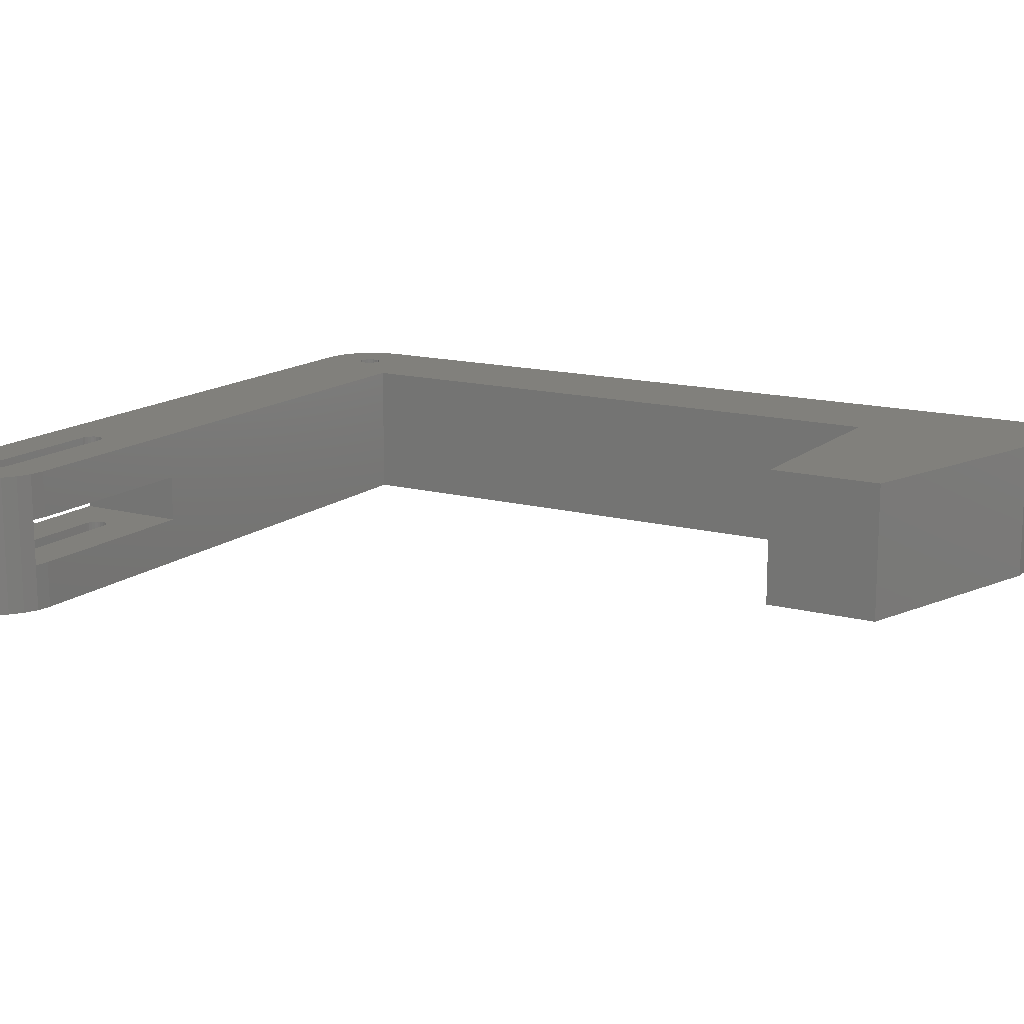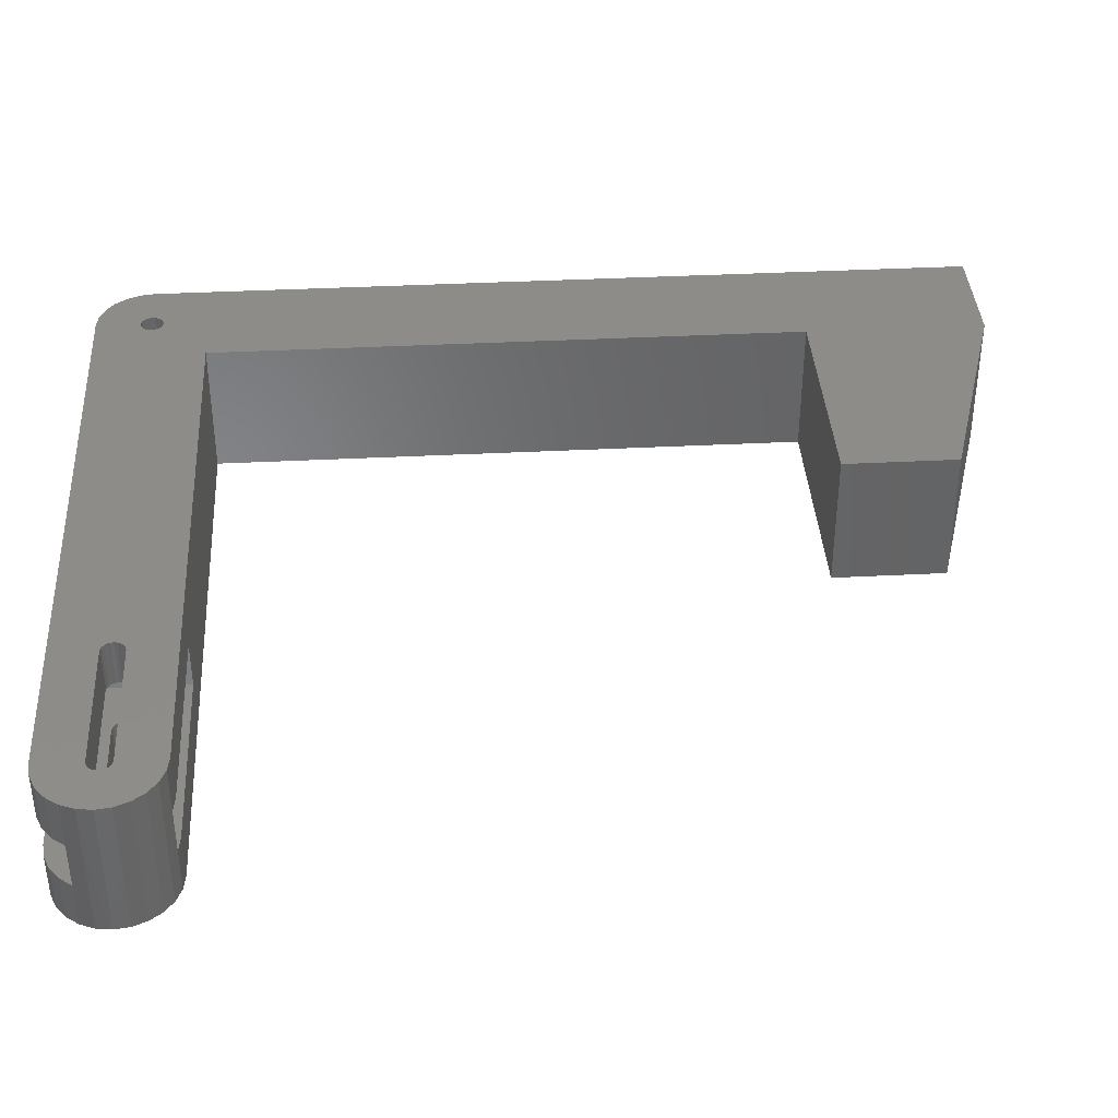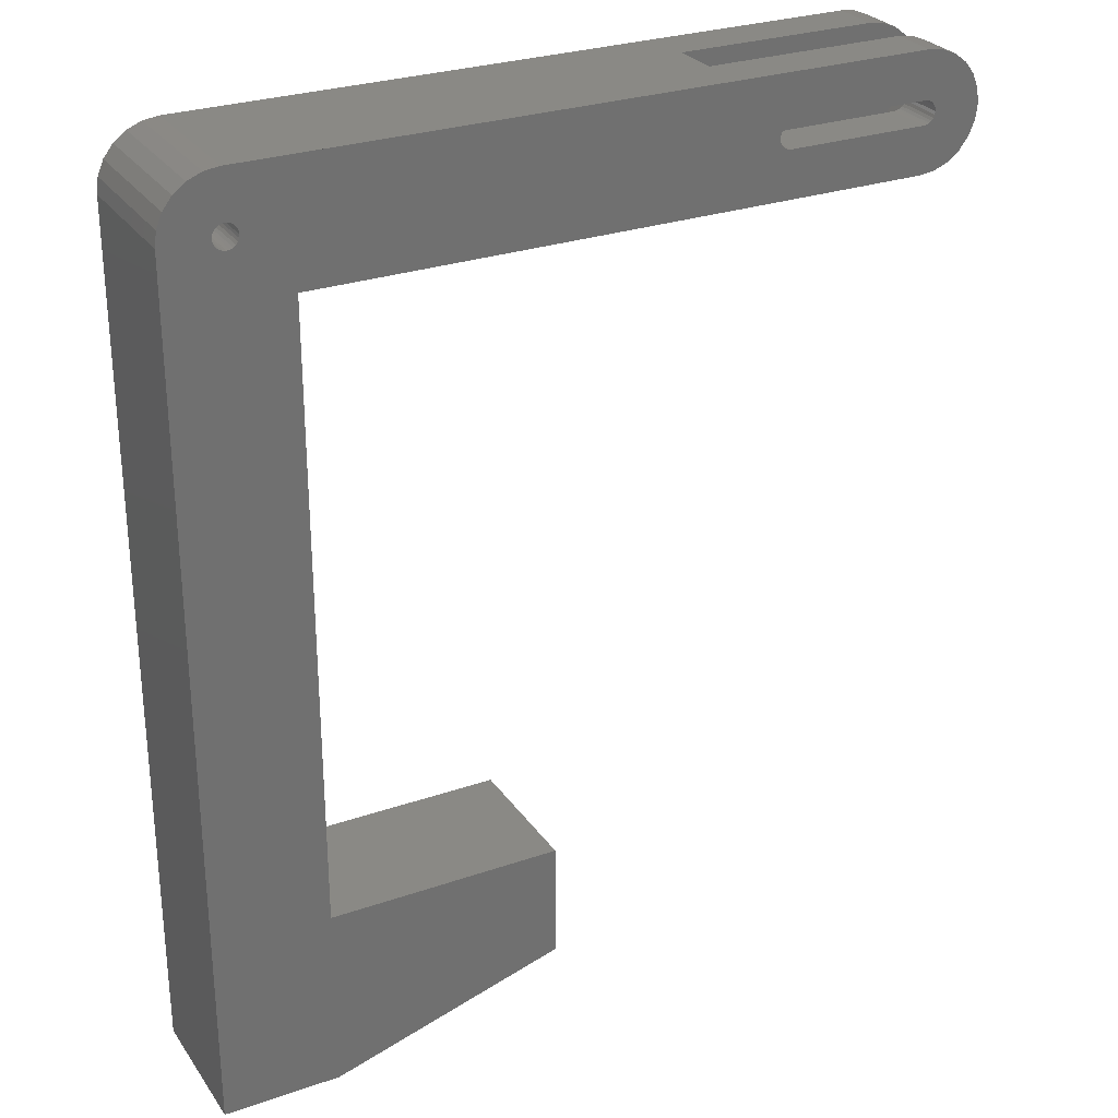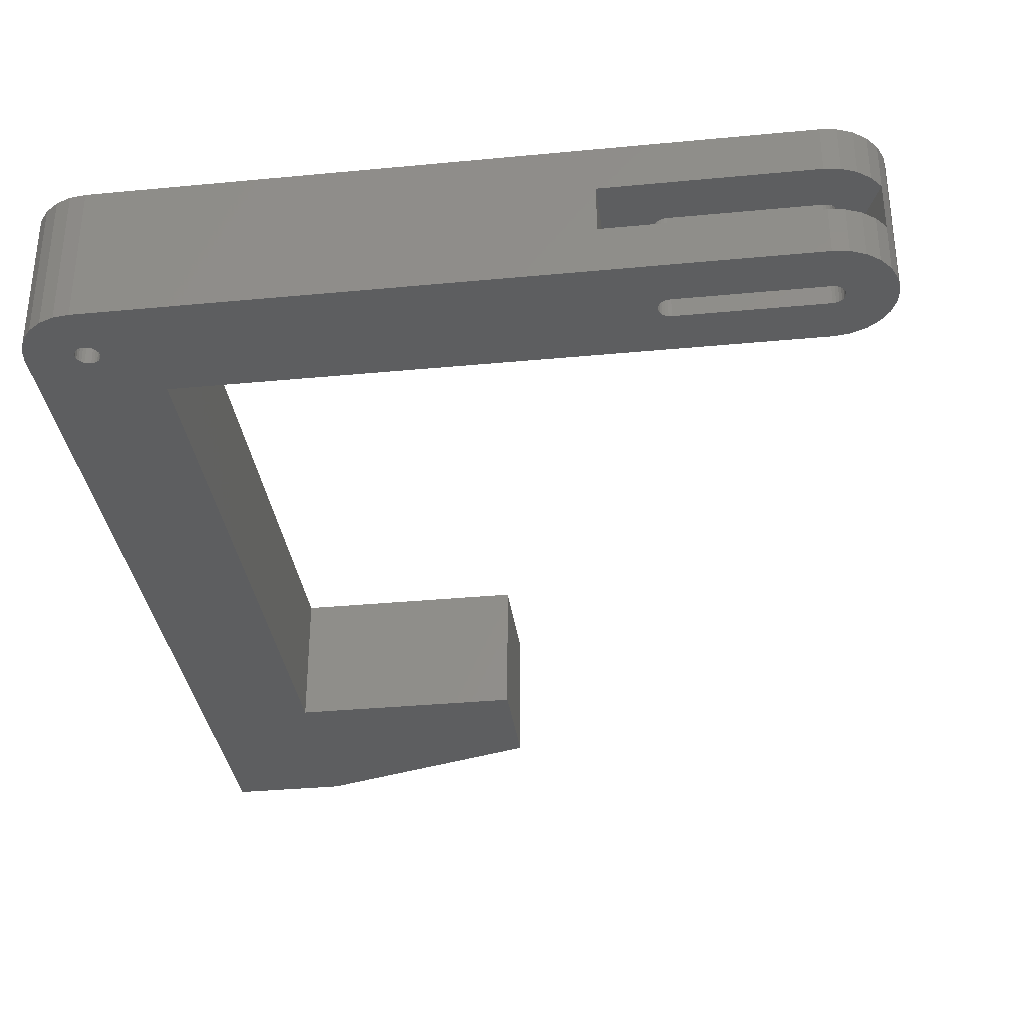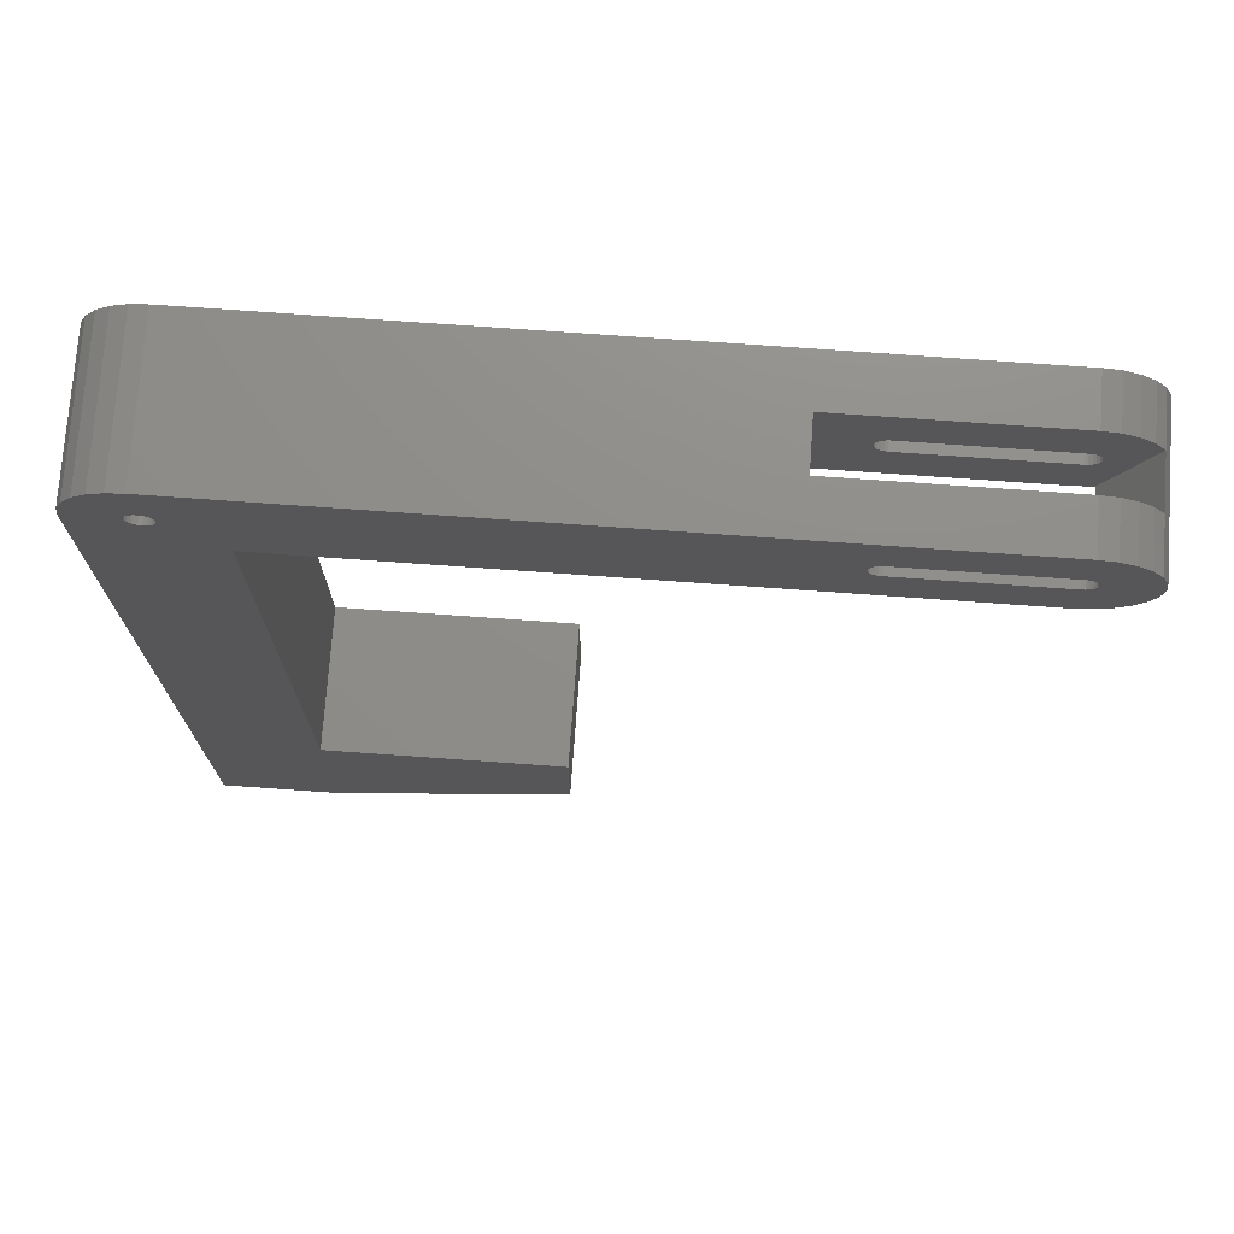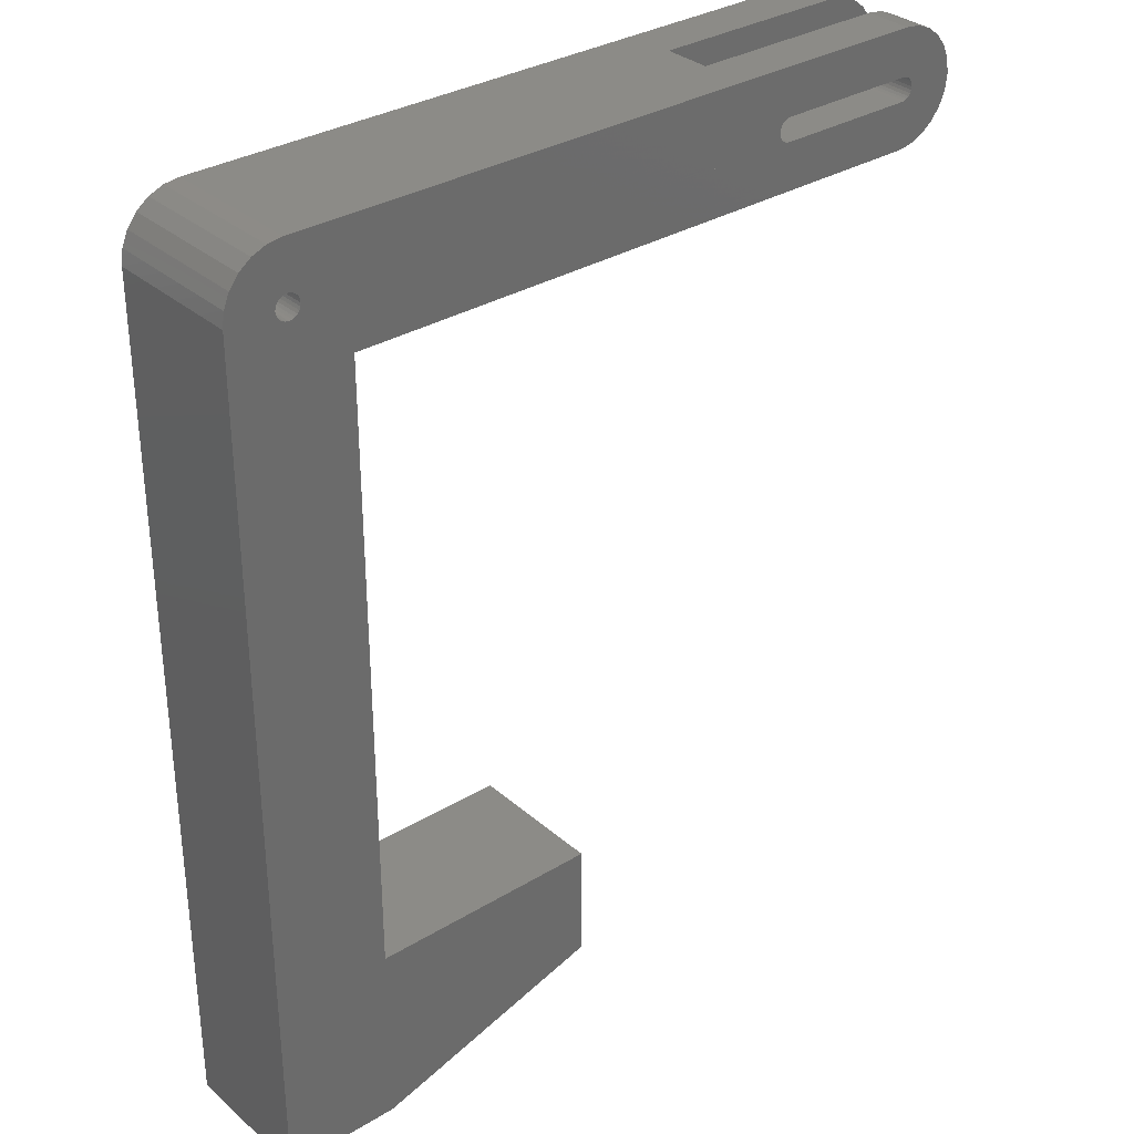
<metadata>
{"format":"stl","ext":"stl","renderer":"f3d","projection":"perspective","resolution":1024,"background":"white","views":[{"elev":14.3,"azim":-59.5,"up":"+Z"},{"elev":38.3,"azim":-93.7,"up":"+Z"},{"elev":28.1,"azim":152.3,"up":"+Y"},{"elev":-33.9,"azim":-172.6,"up":"+Z"},{"elev":73.8,"azim":-175.9,"up":"+Y"},{"elev":32.6,"azim":139.9,"up":"+Y"}]}
</metadata>
<code>
# stl→obj: 226 verts, 464 faces
v -5.75 19.75 4
v -5.75 14.75 2
v -5.75 14.75 4
v -5.75 19.75 2
v 11.75 -19.75 6
v 16.75 -19.75 0
v 16.75 -19.75 6
v 11.75 -19.75 0
v 16.75 17.25 6
v 16.75 17.25 0
v -16.02 19.02 0
v -16.42 18.5 2
v -16.02 19.02 2
v -16.42 18.5 0
v -14.9 19.66 0
v -15.5 19.42 2
v -14.9 19.66 2
v -15.5 19.42 0
v -15.5 15.08 6
v -14.9 14.84 4
v -14.9 14.84 6
v -14.9 14.84 2
v -15.5 15.08 0
v -14.9 14.84 0
v -16.02 15.48 6
v -16.02 15.48 0
v -16.42 18.5 4
v -16.66 17.9 6
v -16.42 18.5 6
v -16.66 17.9 0
v -16.75 17.25 0
v -16.66 16.6 6
v -16.75 17.25 6
v -16.66 16.6 0
v -14.25 19.75 2
v -14.25 19.75 0
v -5.75 19.75 0
v -14.25 17.75 2
v -8.25 17.75 2
v -14.38 17.73 2
v -14.5 17.68 2
v -14.6 17.6 2
v -14.68 17.5 2
v -14.73 17.38 2
v -14.75 17.25 2
v -14.73 17.12 2
v -14.68 17 2
v -14.6 16.9 2
v -14.5 16.82 2
v -14.38 16.77 2
v -14.25 16.75 2
v -7.817 17.5 2
v -7.896 17.6 2
v -8 17.68 2
v -8.121 17.73 2
v -7.767 17.38 2
v -7.75 17.25 2
v -7.767 17.12 2
v -7.817 17 2
v -7.896 16.9 2
v -8 16.82 2
v -8.121 16.77 2
v -8.25 16.75 2
v -14.25 14.75 2
v -16.42 16 0
v -16.42 16 6
v -14.25 14.75 0
v 14.25 19.75 6
v 14.25 19.75 0
v -5.75 19.75 6
v -5.75 14.75 6
v 11.75 14.75 0
v 11.75 14.75 6
v -5.75 14.75 0
v 16.42 18.5 6
v 16.02 19.02 0
v 16.02 19.02 6
v 16.42 18.5 0
v 15.5 19.42 0
v 15.5 19.42 6
v 16.66 17.9 0
v 16.66 17.9 6
v 14.9 19.66 0
v 14.9 19.66 6
v -14.9 19.66 4
v -14.25 19.75 6
v -14.25 19.75 4
v -14.9 19.66 6
v -16.02 19.02 4
v -16.02 19.02 6
v -14.25 14.75 4
v -14.25 14.75 6
v -15.5 19.42 6
v -15.5 19.42 4
v 11.75 -11.75 6
v 11.75 -11.75 0
v 1.75 -11.75 0
v 1.75 -16.75 6
v 1.75 -11.75 6
v 1.75 -16.75 0
v 14.25 17.75 0
v -8.121 17.73 0
v -8.25 17.75 0
v 14.12 17.73 0
v -8 17.68 0
v 14 17.68 0
v -7.896 17.6 0
v 13.9 17.6 0
v -7.817 17.5 0
v 13.82 17.5 0
v 13.77 17.38 0
v -7.767 17.38 0
v 13.75 17.25 0
v -7.75 17.25 0
v 13.77 17.12 0
v -7.767 17.12 0
v 13.82 17 0
v -7.817 17 0
v 13.9 16.9 0
v -7.896 16.9 0
v -8 16.82 0
v 14 16.82 0
v -8.121 16.77 0
v 14.12 16.77 0
v 14.25 16.75 0
v -8.25 16.75 0
v -14.25 16.75 0
v -14.25 17.75 0
v -14.38 17.73 0
v -14.5 17.68 0
v -14.6 17.6 0
v -14.68 17.5 0
v -14.73 17.38 0
v -14.75 17.25 0
v -14.73 17.12 0
v -14.68 17 0
v -14.6 16.9 0
v -14.5 16.82 0
v -14.38 16.77 0
v 14.38 17.73 0
v 14.5 17.68 0
v 14.6 17.6 0
v 14.68 17.5 0
v 14.73 17.38 0
v 14.75 17.25 0
v 14.73 17.12 0
v 14.68 17 0
v 14.6 16.9 0
v 14.5 16.82 0
v 14.38 16.77 0
v 14.75 17.25 6
v 14.73 17.12 6
v 13.75 17.25 6
v 13.77 17.12 6
v 14.5 17.68 6
v 14.38 17.73 6
v 14.68 17.5 6
v 14.6 17.6 6
v 14.25 16.75 6
v 14.12 16.77 6
v 14.25 17.75 6
v 14.12 17.73 6
v 13.82 17 6
v 13.9 16.9 6
v 14.6 16.9 6
v 14.68 17 6
v 14.5 16.82 6
v 14.38 16.77 6
v 14 17.68 6
v 13.82 17.5 6
v 13.9 17.6 6
v 13.77 17.38 6
v 14.73 17.38 6
v 14 16.82 6
v -14.25 17.75 6
v -14.38 17.73 6
v -8.25 17.75 6
v -14.5 17.68 6
v -14.6 17.6 6
v -14.68 17.5 6
v -14.73 17.38 6
v -14.75 17.25 6
v -14.73 17.12 6
v -14.68 17 6
v -14.6 16.9 6
v -14.5 16.82 6
v -14.38 16.77 6
v -14.25 16.75 6
v -8.121 17.73 6
v -8 17.68 6
v -7.896 17.6 6
v -7.817 17.5 6
v -7.767 17.38 6
v -7.75 17.25 6
v -7.767 17.12 6
v -7.817 17 6
v -7.896 16.9 6
v -8 16.82 6
v -8.121 16.77 6
v -8.25 16.75 6
v -7.767 17.38 4
v -7.75 17.25 4
v -8.121 16.77 4
v -8.25 16.75 4
v -7.896 16.9 4
v -7.817 17 4
v -7.817 17.5 4
v -7.896 17.6 4
v -14.5 17.68 4
v -14.6 17.6 4
v -14.25 16.75 4
v -14.38 16.77 4
v -8.25 17.75 4
v -14.25 17.75 4
v -14.68 17.5 4
v -14.68 17 4
v -14.73 17.12 4
v -14.38 17.73 4
v -14.6 16.9 4
v -8 17.68 4
v -8.121 17.73 4
v -14.5 16.82 4
v -8 16.82 4
v -14.75 17.25 4
v -14.73 17.38 4
v -7.767 17.12 4
f 1 2 3
f 2 1 4
f 5 6 7
f 6 5 8
f 6 9 7
f 9 6 10
f 11 12 13
f 12 11 14
f 15 16 17
f 16 15 18
f 19 20 21
f 20 19 22
f 22 23 24
f 23 22 19
f 25 23 19
f 23 25 26
f 27 28 29
f 28 27 30
f 30 27 12
f 30 12 14
f 31 32 33
f 32 31 34
f 11 16 18
f 16 11 13
f 15 35 36
f 35 15 17
f 36 4 37
f 4 36 35
f 12 38 39
f 38 12 40
f 40 12 41
f 41 12 42
f 42 12 43
f 43 12 44
f 44 12 45
f 45 12 22
f 45 22 46
f 46 22 47
f 47 22 48
f 48 22 49
f 49 22 50
f 50 22 51
f 4 52 2
f 52 4 53
f 53 4 54
f 54 4 55
f 55 4 35
f 55 35 17
f 55 17 16
f 55 16 13
f 55 13 39
f 39 13 12
f 2 52 56
f 2 56 57
f 2 57 58
f 2 58 59
f 2 59 60
f 2 60 61
f 2 61 62
f 2 62 63
f 2 63 51
f 2 51 22
f 2 22 64
f 65 25 66
f 25 65 26
f 64 24 67
f 24 64 22
f 28 31 33
f 31 28 30
f 32 65 66
f 65 32 34
f 37 68 69
f 68 37 1
f 1 37 4
f 70 68 1
f 71 72 73
f 72 71 3
f 3 74 72
f 74 3 2
f 75 76 77
f 76 75 78
f 79 77 76
f 77 79 80
f 9 81 82
f 81 9 10
f 83 80 79
f 80 83 84
f 69 84 83
f 84 69 68
f 81 75 82
f 75 81 78
f 85 86 87
f 86 85 88
f 89 29 90
f 29 89 27
f 87 70 1
f 70 87 86
f 21 91 92
f 91 21 20
f 89 93 94
f 93 89 90
f 85 93 88
f 93 85 94
f 72 95 73
f 95 72 96
f 97 98 99
f 98 97 100
f 97 95 96
f 95 97 99
f 98 8 5
f 8 98 100
f 101 102 103
f 102 101 104
f 102 104 105
f 105 104 106
f 105 106 107
f 107 106 108
f 107 108 109
f 109 108 110
f 109 110 111
f 109 111 112
f 112 111 113
f 112 113 114
f 114 113 115
f 114 115 116
f 116 115 117
f 116 117 118
f 118 117 119
f 118 119 120
f 120 119 121
f 121 119 122
f 121 122 123
f 123 122 124
f 123 124 125
f 123 125 126
f 126 125 127
f 69 36 37
f 36 69 15
f 15 69 83
f 15 83 18
f 18 83 79
f 18 79 11
f 11 79 76
f 11 76 78
f 11 78 14
f 14 78 30
f 30 78 81
f 30 81 128
f 30 128 129
f 30 129 31
f 128 81 103
f 31 129 130
f 31 130 131
f 31 131 132
f 31 132 133
f 31 133 134
f 31 134 34
f 34 134 135
f 34 135 136
f 34 136 137
f 34 137 138
f 34 138 139
f 34 139 127
f 34 127 125
f 81 101 103
f 101 81 140
f 140 81 10
f 140 10 141
f 141 10 142
f 142 10 143
f 143 10 144
f 144 10 145
f 145 10 146
f 146 10 6
f 146 6 147
f 147 6 148
f 148 6 149
f 149 6 150
f 150 6 125
f 125 6 72
f 125 72 34
f 34 72 65
f 65 72 26
f 26 72 23
f 23 72 24
f 24 72 74
f 72 6 96
f 96 6 97
f 97 6 100
f 100 6 8
f 67 24 74
f 151 146 152
f 146 151 145
f 115 153 154
f 153 115 113
f 155 140 141
f 140 155 156
f 142 157 158
f 157 142 143
f 124 159 125
f 159 124 160
f 158 141 142
f 141 158 155
f 161 104 101
f 104 161 162
f 117 154 163
f 154 117 115
f 119 163 164
f 163 119 117
f 147 165 166
f 165 147 148
f 156 101 140
f 101 156 161
f 148 167 165
f 167 148 149
f 150 167 149
f 167 150 168
f 125 168 150
f 168 125 159
f 162 106 104
f 106 162 169
f 170 108 171
f 108 170 110
f 113 172 153
f 172 113 111
f 143 173 157
f 173 143 144
f 152 147 166
f 147 152 146
f 119 174 122
f 174 119 164
f 122 160 124
f 160 122 174
f 144 151 173
f 151 144 145
f 111 170 172
f 170 111 110
f 169 108 106
f 108 169 171
f 86 68 70
f 68 86 88
f 68 88 84
f 84 88 93
f 84 93 80
f 80 93 90
f 80 90 77
f 77 90 75
f 75 90 29
f 75 29 28
f 75 28 82
f 82 28 175
f 175 28 176
f 176 28 33
f 82 175 177
f 176 33 178
f 178 33 179
f 179 33 180
f 180 33 181
f 181 33 182
f 182 33 183
f 183 33 32
f 183 32 184
f 184 32 185
f 185 32 186
f 186 32 187
f 187 32 188
f 188 32 159
f 92 71 21
f 82 156 9
f 156 82 161
f 161 82 177
f 9 156 155
f 9 155 158
f 9 158 157
f 9 157 173
f 9 173 151
f 9 151 152
f 9 152 7
f 7 152 166
f 7 166 165
f 7 165 167
f 7 167 168
f 7 168 159
f 7 159 73
f 73 159 32
f 73 32 66
f 73 66 25
f 73 25 19
f 73 19 21
f 73 21 71
f 7 73 95
f 7 95 99
f 7 99 98
f 7 98 5
f 189 161 177
f 161 189 162
f 162 189 190
f 162 190 169
f 169 190 191
f 169 191 171
f 171 191 192
f 171 192 170
f 170 192 193
f 170 193 172
f 172 193 153
f 153 193 194
f 153 194 195
f 153 195 154
f 154 195 163
f 163 195 196
f 163 196 197
f 163 197 164
f 164 197 198
f 164 198 174
f 174 198 199
f 174 199 160
f 160 199 200
f 160 200 159
f 159 200 188
f 126 62 123
f 62 126 63
f 126 51 63
f 51 126 127
f 139 51 127
f 51 139 50
f 138 50 139
f 50 138 49
f 137 49 138
f 49 137 48
f 137 47 48
f 47 137 136
f 136 46 47
f 46 136 135
f 135 45 46
f 45 135 134
f 134 44 45
f 44 134 133
f 44 132 43
f 132 44 133
f 43 131 42
f 131 43 132
f 42 130 41
f 130 42 131
f 40 130 129
f 130 40 41
f 40 128 38
f 128 40 129
f 38 103 39
f 103 38 128
f 39 102 55
f 102 39 103
f 55 105 54
f 105 55 102
f 54 107 53
f 107 54 105
f 53 109 52
f 109 53 107
f 109 56 52
f 56 109 112
f 112 57 56
f 57 112 114
f 57 116 58
f 116 57 114
f 116 59 58
f 59 116 118
f 59 120 60
f 120 59 118
f 121 60 120
f 60 121 61
f 123 61 121
f 61 123 62
f 201 194 193
f 194 201 202
f 203 200 199
f 200 203 204
f 196 205 197
f 205 196 206
f 191 207 192
f 207 191 208
f 179 209 178
f 209 179 210
f 211 187 188
f 187 211 212
f 175 213 177
f 213 175 214
f 180 210 179
f 210 180 215
f 216 183 184
f 183 216 217
f 178 218 176
f 218 178 209
f 185 216 184
f 216 185 219
f 189 220 190
f 220 189 221
f 176 214 175
f 214 176 218
f 222 185 186
f 185 222 219
f 177 221 189
f 221 177 213
f 205 198 197
f 198 205 223
f 224 181 182
f 181 224 225
f 207 193 192
f 193 207 201
f 225 180 181
f 180 225 215
f 202 195 194
f 195 202 226
f 190 208 191
f 208 190 220
f 204 188 200
f 188 204 211
f 226 196 195
f 196 226 206
f 212 186 187
f 186 212 222
f 223 199 198
f 199 223 203
f 217 182 183
f 182 217 224
f 2 67 74
f 67 2 64
f 71 91 3
f 91 71 92
f 1 221 87
f 221 1 220
f 220 1 208
f 208 1 207
f 207 1 3
f 87 221 85
f 85 221 94
f 94 221 89
f 89 221 213
f 89 213 27
f 207 3 201
f 201 3 202
f 202 3 226
f 226 3 206
f 206 3 205
f 205 3 223
f 223 3 203
f 203 3 204
f 204 3 211
f 211 3 20
f 20 3 91
f 27 224 20
f 224 27 225
f 225 27 215
f 215 27 210
f 210 27 209
f 209 27 218
f 218 27 214
f 214 27 213
f 20 224 217
f 20 217 216
f 20 216 219
f 20 219 222
f 20 222 212
f 20 212 211
f 22 27 20
f 27 22 12

</code>
